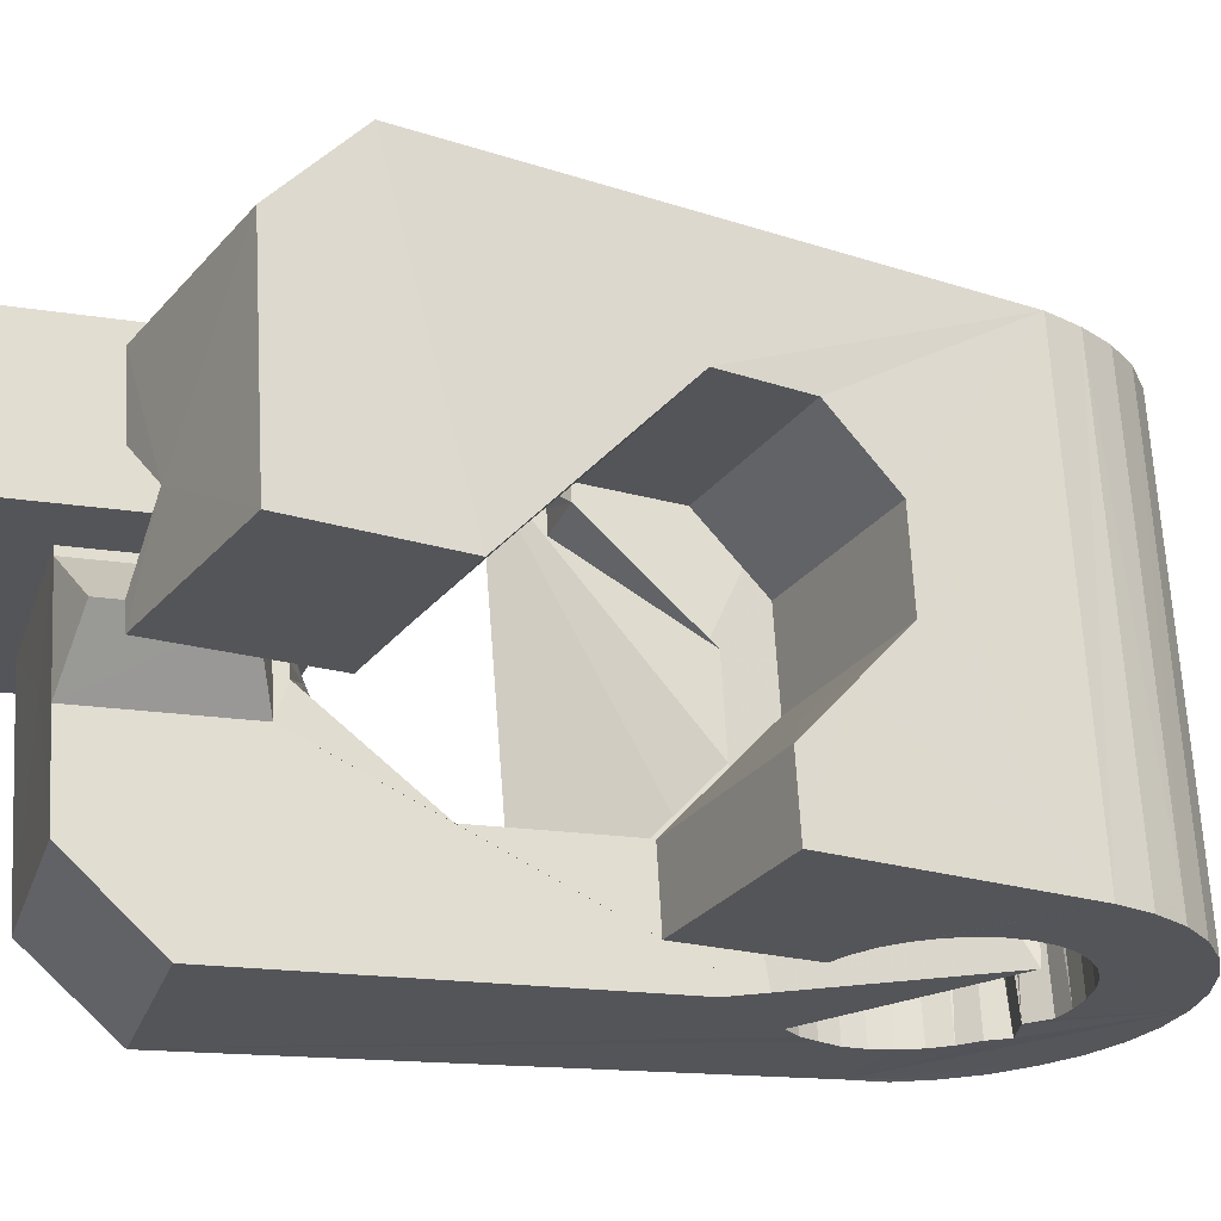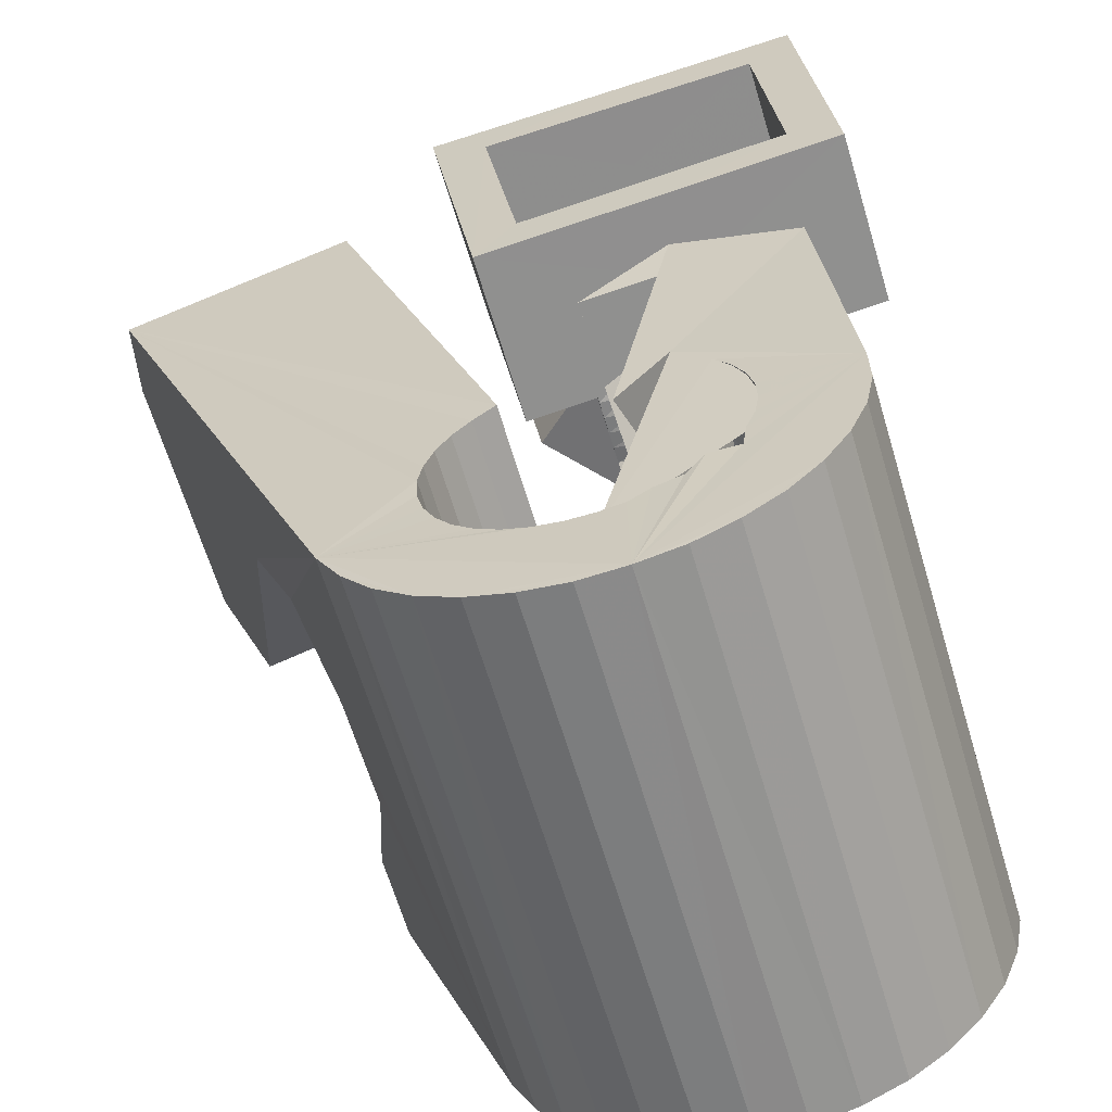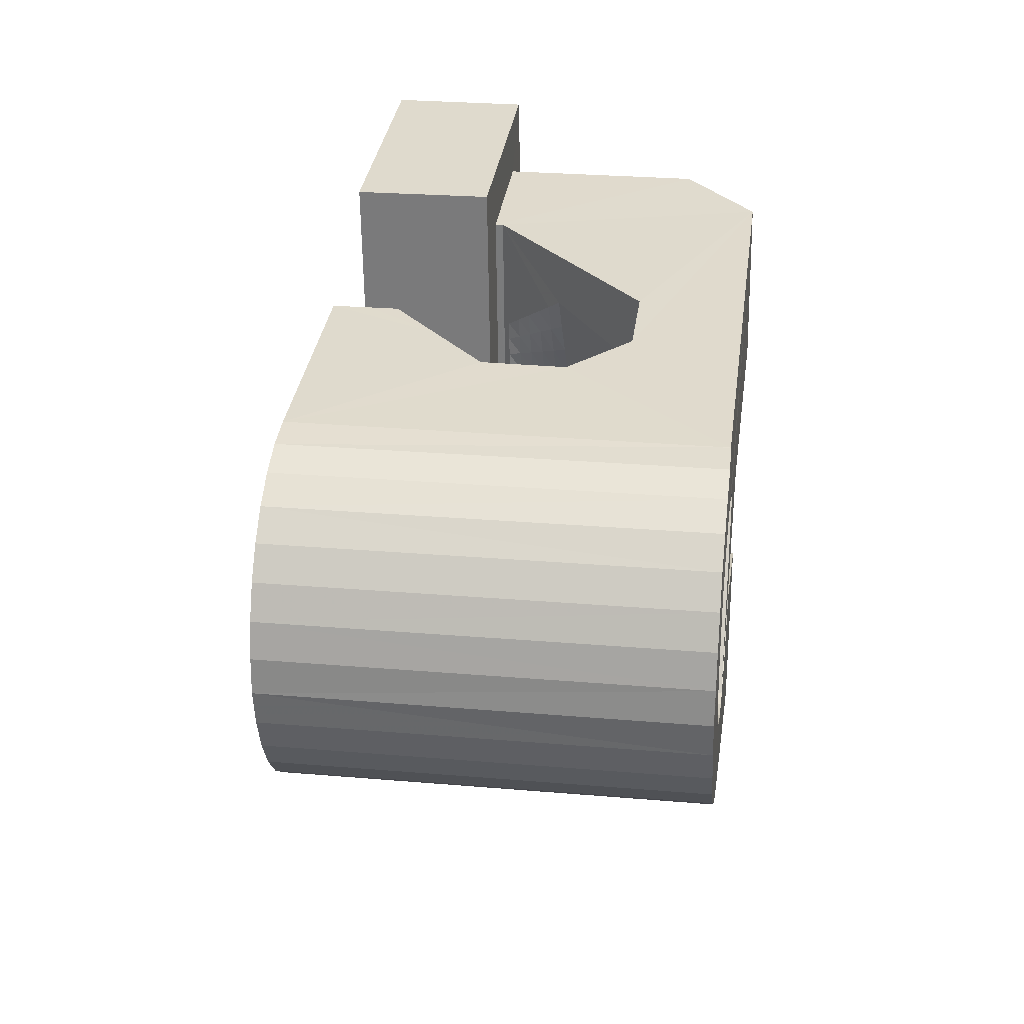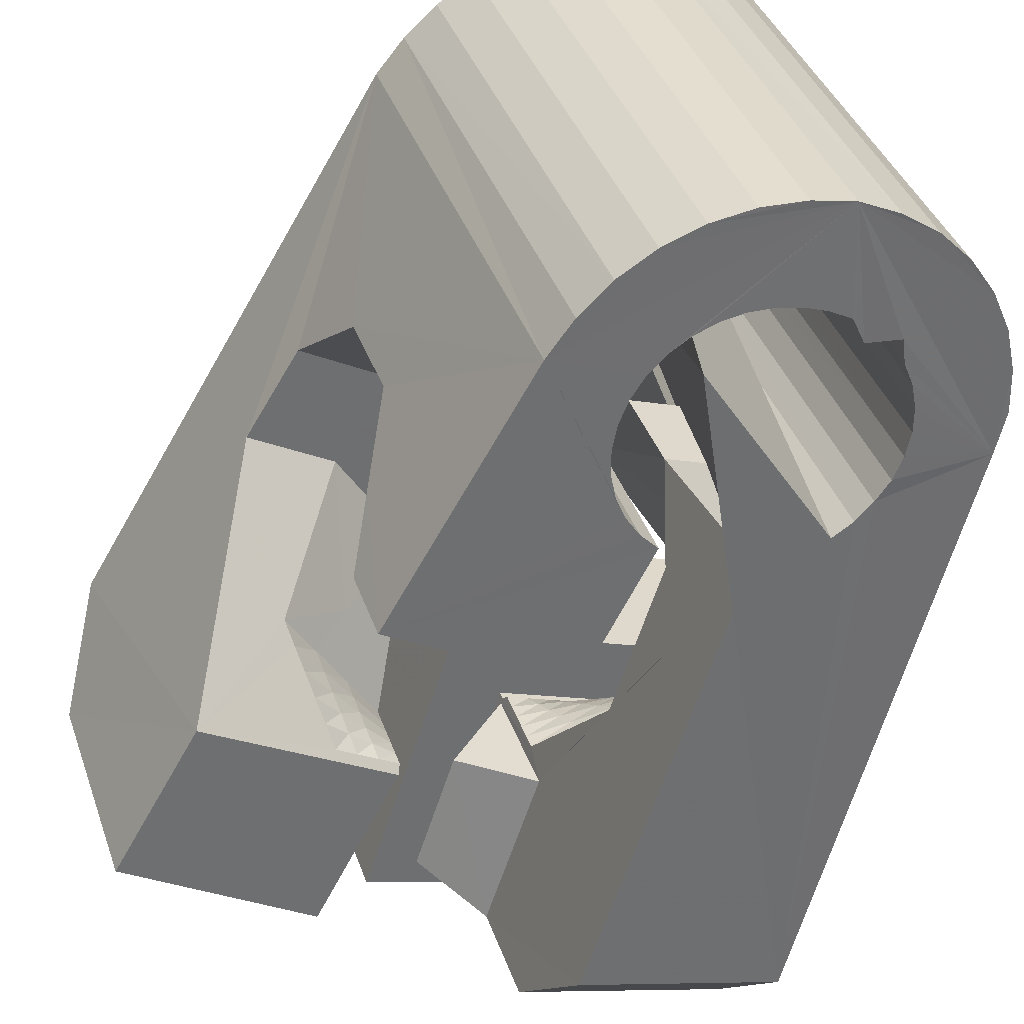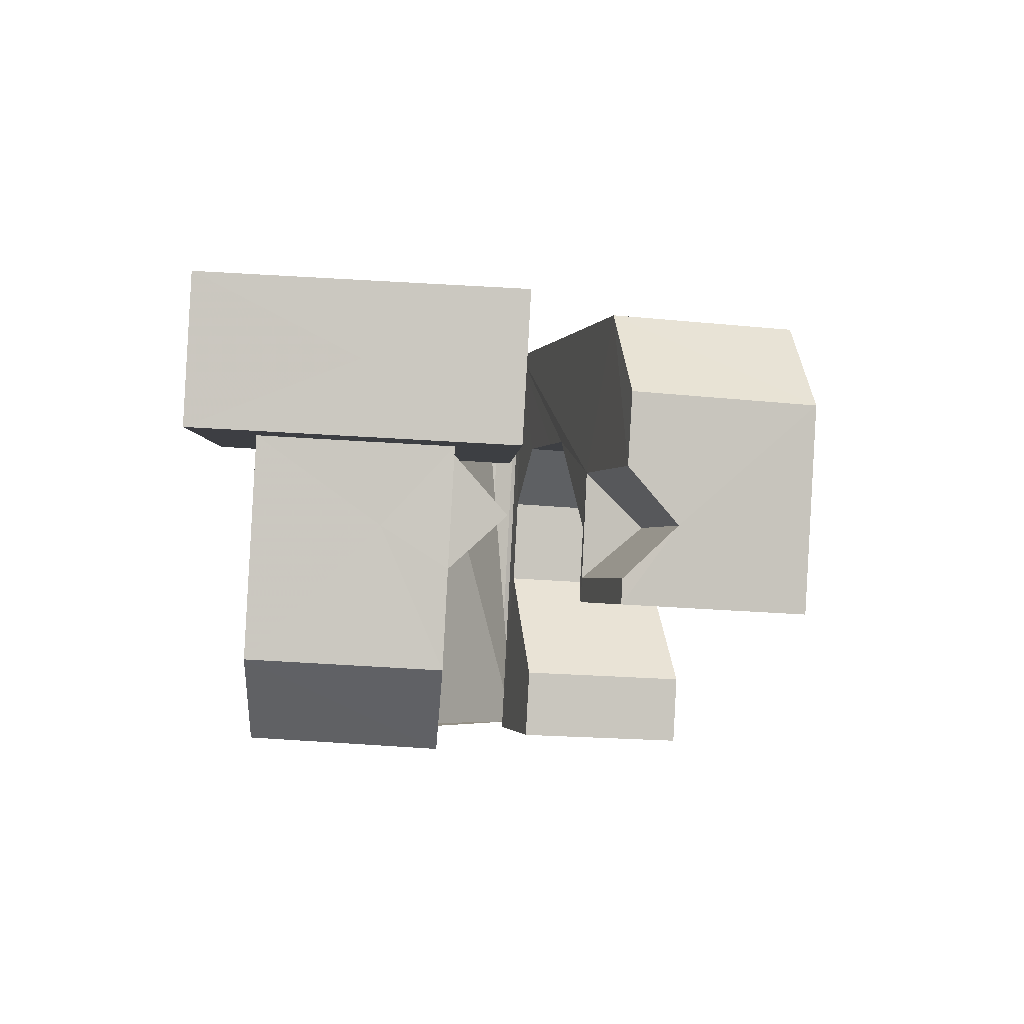
<metadata>
{"format":"obj","ext":"obj","renderer":"f3d","projection":"perspective","resolution":1024,"background":"white","views":[{"elev":-42.3,"azim":73.4,"up":"+Y"},{"elev":33.3,"azim":172.5,"up":"+Y"},{"elev":-56.4,"azim":-104.5,"up":"+Z"},{"elev":-51.0,"azim":163.3,"up":"+Y"},{"elev":80.0,"azim":-12.5,"up":"+Z"}]}
</metadata>
<code>
v -0.05534 -0.03774 0.04662
v -0.0527 -0.02535 -0.04793
v -0.05293 0.01229 0.07938
v -0.05223 -0.02594 0.06301
v -0.05225 -0.02476 -0.05458
v -0.0516 0.01871 0.03153
v -0.05023 -0.02441 -0.06097
v -0.049 -0.01279 0.006443
v -0.04848 -0.01069 -0.009393
v -0.0471 -0.02445 -0.06691
v -0.04602 0.03728 0.08306
v -0.04523 0.001548 -0.01908
v -0.04545 0.01262 0.07229
v -0.04458 0.04366 0.03506
v -0.04444 0.01715 0.03858
v -0.0429 -0.02483 -0.07213
v -0.04204 0.01082 0.06835
v -0.04162 0.01285 0.0417
v -0.04122 0.01432 0.04187
v -0.04112 0.01675 -0.01689
v -0.03991 -0.0293 -0.04683
v -0.03959 -0.02885 -0.05063
v -0.03951 -0.02995 -0.04306
v -0.03879 0.03629 0.07563
v -0.03861 0.02538 -0.004971
v -0.03854 -0.02863 -0.05432
v -0.03835 -0.03064 -0.03946
v -0.03788 -0.02567 -0.07649
v -0.03783 0.04081 0.04195
v -0.03681 -0.02862 -0.05775
v -0.03659 0.03246 0.004771
v -0.0366 -0.0317 -0.03621
v -0.0352 -0.01654 0.0057
v -0.03512 0.03771 0.005524
v -0.03479 -0.000802 0.02614
v -0.03448 -0.02884 -0.0608
v -0.03424 -0.03276 -0.03337
v -0.03411 -0.01594 -0.000692
v -0.0332 0.04456 0.006497
v -0.03217 -0.02679 -0.07984
v -0.03195 0.000615 0.02872
v -0.03181 0.05037 -0.03721
v -0.03295 -0.02877 -0.06433
v -0.007607 -0.03712 -0.05729
v -0.03108 0.0511 -0.04384
v -0.02913 0.001992 0.03134
v -0.02906 0.05144 -0.05023
v -0.02776 -0.03031 -0.0633
v -0.02818 0.01231 0.03026
v -0.04265 -0.03481 -0.00089
v -0.02771 -0.003406 0.02972
v -0.02711 0.01046 0.04112
v -0.02691 0.02153 -0.00647
v -0.02631 0.003369 0.03396
v -0.02597 -0.02822 -0.082
v -0.02589 0.05139 -0.05615
v -0.02592 0.009517 0.04097
v -0.0256 -0.001687 0.03157
v -0.02508 -0.009651 0.02435
v -0.02491 -0.03068 -0.0667
v -0.02464 -0.03599 -0.02849
v -0.02453 -0.00875 0.06619
v -0.02442 0.005855 0.06824
v -0.02362 -0.04683 0.04631
v -0.0235 2.8e-05 0.03343
v -0.02349 0.004745 0.03657
v -0.02333 0.004015 0.07916
v -0.02287 0.03506 0.004977
v -0.0228 0.02429 0.03193
v -0.02174 0.05098 -0.06141
v -0.02147 0.02619 0.03961
v -0.02142 0.01695 0.08094
v -0.0214 0.001744 0.03529
v -0.02127 -0.03158 -0.06753
v -0.02126 0.03734 0.03379
v -0.02099 0.02116 0.07412
v -0.02067 0.006122 0.03919
v -0.02064 -0.006054 0.03333
v -0.02054 0.03611 0.04105
v -0.01951 -0.0298 -0.08306
v -0.01941 -0.03515 0.06284
v -0.01929 0.00346 0.03714
v -0.01926 -0.003994 0.03442
v -0.01888 -0.01874 -0.01098
v -0.01866 0.04652 -0.03608
v -0.01865 -0.021 0.004796
v -0.01852 -0.02237 0.01421
v -0.01835 0.04698 -0.03987
v -0.01827 0.04588 -0.03231
v -0.01787 -0.001938 0.03552
v -0.01757 -0.03259 -0.06775
v -0.01731 0.0472 -0.04356
v -0.01719 0.005177 0.039
v -0.01717 0.04506 -0.02873
v -0.01713 0.03028 0.07544
v -0.01671 0.05019 -0.06579
v -0.01648 0.000118 0.03662
v -0.01641 0.02905 0.08273
v -0.01602 -0.006382 -0.02059
v -0.01558 0.04721 -0.04698
v -0.01538 0.0441 -0.02547
v -0.01524 -0.01458 0.03831
v -0.0151 0.002174 0.03772
v -0.01479 -0.01853 0.06526
v -0.01391 -0.03366 -0.06739
v -0.01371 0.004229 0.03882
v -0.01359 -0.008702 0.03694
v -0.0145 0.04748 -0.05112
v -0.01308 -0.03174 -0.0826
v 0.003478 0.04096 -0.05696
v -0.01291 -0.006301 0.03727
v -0.01224 -0.003905 0.03761
v -0.01176 0.008753 -0.01845
v -0.01157 -0.00151 0.03795
v -0.01097 0.04906 -0.06911
v -0.0109 0.000887 0.03829
v -0.01045 -0.03984 -0.03054
v -0.01017 0.04647 -0.05099
v -0.01038 -0.03479 -0.06639
v -0.01023 0.003281 0.03863
v -0.01121 0.04194 -0.01924
v -0.009892 0.004248 0.03998
v -0.00988 0.004108 0.04095
v -0.009516 0.000182 0.06792
v -0.0095 0.005654 0.04018
v -0.009127 0.00158 0.06812
v -0.007227 -0.04048 -0.03248
v -0.007165 0.04592 -0.05428
v -0.007133 -0.03594 -0.0647
v -0.002735 0.0408 -0.02803
v -0.006857 -0.03371 -0.081
v -0.006388 0.02423 0.003181
v -0.006335 -0.04413 -0.008432
v -0.005652 0.006603 0.03655
v -0.005151 0.001469 0.07193
v -0.004772 0.04763 -0.0713
v -0.004362 -0.04092 -0.03499
v -0.004292 -0.03707 -0.06238
v -0.003241 0.04487 -0.05502
v -0.01632 0.03957 0.01342
v -0.00301 0.03635 0.004903
v -0.003022 -0.008443 0.04344
v -0.002945 -0.03205 -0.006716
v -0.002749 -0.01139 0.06366
v -0.002021 -0.04116 -0.03802
v -0.001946 -0.03812 -0.05954
v -0.00131 -0.01019 -0.02265
v -0.001088 -0.03572 -0.07819
v -0.000286 -0.04116 -0.04143
v -0.000206 -0.03907 -0.05626
v -5.9e-05 0.04425 -0.05674
v 0.000813 -0.04094 -0.0451
v 0.00083 -0.03988 -0.05265
v 0.001061 0.00432 0.02867
v 0.000977 0.03027 0.03992
v 0.001177 -0.04051 -0.04889
v 0.001437 0.02514 0.07528
v 0.001697 -0.002988 0.07897
v 0.001699 0.04603 -0.07222
v 0.002898 0.004924 -0.02048
v 0.003638 0.04325 -0.05696
v 0.004016 -0.03769 -0.07428
v 0.007301 0.04218 -0.0566
v 0.007897 0.01347 -0.00811
v 0.008051 0.0294 0.03222
v 0.008114 -0.02512 0.03322
v 0.008139 0.04411 -0.0719
v 0.008232 -0.0237 0.03223
v 0.008276 -0.03958 -0.06942
v 0.008763 0.02205 0.08254
v 0.008903 -0.02131 0.03257
v 0.00931 -0.02081 0.03383
v 0.009572 -0.01891 0.0329
v 0.01024 -0.01652 0.03324
v 0.01063 0.03623 -0.01973
v 0.01078 0.01053 0.007228
v 0.01083 0.04107 -0.05561
v 0.01091 -0.01412 0.03359
v 0.01147 -0.04128 -0.06374
v 0.01157 -0.01173 0.03392
v 0.01165 -0.02455 0.03142
v 0.01248 0.008748 0.01639
v 0.01287 -0.0222 0.03081
v 0.01322 -0.03039 0.06051
v 0.01367 -0.04276 -0.05754
v 0.01398 0.0354 -0.02174
v 0.01406 0.0399 -0.05392
v 0.01409 -0.01986 0.0302
v 0.01437 0.04213 -0.07029
v 0.0144 -0.0261 0.0611
v 0.0144 -0.002065 0.03653
v 0.01507 -0.02539 0.03062
v 0.0153 -0.01751 0.02959
v 0.01542 -0.02563 -0.01864
v 0.01652 -0.01516 0.02898
v 0.01684 -0.02309 0.02906
v 0.01684 0.03496 -0.02425
v 0.0169 0.03878 -0.0516
v 0.01773 -0.01282 0.02837
v 0.01849 -0.02624 0.02981
v 0.0186 -0.0208 0.0275
v 0.01919 0.03473 -0.02726
v 0.01925 0.03773 -0.04876
v 0.01958 -0.007391 0.06377
v 0.02015 0.04013 -0.06747
v 0.02036 -0.0185 0.02594
v 0.02044 -0.006385 0.02034
v 0.0208 -0.02399 0.0273
v 0.02091 0.03473 -0.03068
v 0.02097 0.03678 -0.04548
v 0.02194 -0.01455 0.03721
v 0.02202 0.03505 -0.03433
v 0.02202 0.03598 -0.04189
v 0.02213 -0.01621 0.02438
v 0.02238 0.03534 -0.03813
v 0.02311 -0.02175 0.02479
v 0.02314 0.00502 0.0656
v 0.02333 -0.05145 -0.01539
v 0.02389 -0.01392 0.02281
v 0.02431 0.02209 0.05343
v 0.02475 0.007959 -0.002475
v 0.02527 0.03816 -0.06355
v 0.02542 -0.0195 0.02228
v 0.02622 -0.01897 0.05997
v 0.0267 -0.03935 -0.01366
v 0.02703 0.006491 0.003372
v 0.02712 -0.02933 -0.02084
v 0.02758 -0.0173 -0.02941
v 0.02773 -0.01725 0.01977
v 0.02949 0.03626 -0.05866
v 0.03002 -0.01504 0.01721
v 0.03193 -0.002253 -0.02729
v 0.03276 0.03455 -0.05302
v 0.03519 0.0332 -0.04684
v 0.03732 0.006224 -0.01503
v 0.03966 -0.0329 0.02576
v 0.04111 0.003019 4.6e-05
v 0.0454 -0.03817 0.0515
v 0.05546 -0.002693 0.05664
v 0.05649 0.01465 0.0444
f 166 236 238
f 166 238 184
f 164 235 221
f 235 237 221
f 237 226 221
f 226 176 221
f 176 164 221
f 160 232 164
f 232 235 164
f 160 147 228
f 160 228 232
f 172 190 211
f 190 224 211
f 211 191 172
f 211 224 204
f 211 204 191
f 20 113 53
f 113 132 53
f 132 31 53
f 31 25 53
f 25 20 53
f 99 113 12
f 113 20 12
f 99 12 84
f 12 9 84
f 84 9 38
f 9 8 38
f 8 33 38
f 33 86 38
f 86 84 38
f 123 124 142
f 124 144 142
f 142 102 123
f 142 144 104
f 142 104 102
f 104 144 124
f 122 120 106
f 122 106 93
f 35 33 8
f 35 8 18
f 41 35 18
f 46 41 18
f 54 46 18
f 66 54 18
f 77 66 18
f 122 93 77
f 18 122 77
f 86 33 87
f 33 35 59
f 35 51 59
f 51 78 59
f 78 107 59
f 107 87 59
f 87 33 59
f 103 106 116
f 106 120 116
f 103 82 93
f 103 93 106
f 82 66 77
f 82 77 93
f 97 103 114
f 103 116 114
f 97 73 82
f 97 82 103
f 82 73 66
f 73 54 66
f 90 97 112
f 97 114 112
f 90 65 73
f 90 73 97
f 73 65 54
f 65 46 54
f 83 90 111
f 90 112 111
f 83 58 65
f 83 65 90
f 65 58 46
f 58 41 46
f 83 111 107
f 83 107 78
f 58 83 78
f 58 78 51
f 58 51 41
f 51 35 41
f 166 168 181
f 166 181 192
f 231 226 237
f 231 237 236
f 229 231 236
f 223 229 236
f 216 223 236
f 208 216 236
f 200 208 236
f 166 192 200
f 236 166 200
f 176 226 182
f 226 231 207
f 231 219 207
f 219 199 207
f 199 180 207
f 180 182 207
f 182 226 207
f 183 181 171
f 181 168 171
f 183 196 192
f 183 192 181
f 196 208 200
f 196 200 192
f 188 183 173
f 183 171 173
f 188 201 196
f 188 196 183
f 196 201 208
f 201 216 208
f 193 188 174
f 188 173 174
f 193 206 201
f 193 201 188
f 201 206 216
f 206 223 216
f 195 193 178
f 193 174 178
f 195 214 206
f 195 206 193
f 206 214 223
f 214 229 223
f 195 178 180
f 195 180 199
f 214 195 199
f 214 199 219
f 214 219 229
f 219 231 229
f 19 52 57
f 52 125 57
f 125 122 57
f 122 18 57
f 18 19 57
f 171 168 166
f 117 133 143
f 204 217 220
f 117 143 147
f 191 204 220
f 191 220 175
f 173 171 166
f 174 173 166
f 178 174 166
f 180 178 166
f 184 190 172
f 166 184 172
f 180 166 172
f 180 172 191
f 182 180 191
f 117 147 160
f 182 191 175
f 176 182 175
f 164 176 175
f 160 164 175
f 175 117 160
f 227 225 218
f 227 218 185
f 228 227 185
f 239 238 236
f 232 228 185
f 240 239 236
f 240 236 237
f 232 185 234
f 235 232 234
f 234 240 237
f 237 235 234
f 161 151 91
f 151 74 91
f 91 105 163
f 91 163 161
f 105 119 177
f 105 177 163
f 119 129 187
f 119 187 177
f 129 138 198
f 129 198 187
f 138 146 203
f 138 203 198
f 146 150 210
f 146 210 203
f 150 153 210
f 153 213 210
f 153 156 213
f 156 215 213
f 156 152 212
f 156 212 215
f 152 149 212
f 149 209 212
f 149 145 209
f 145 202 209
f 145 137 197
f 145 197 202
f 137 127 186
f 137 186 197
f 127 117 175
f 127 175 186
f 130 140 50
f 140 61 50
f 50 44 121
f 50 121 130
f 44 37 110
f 44 110 121
f 37 32 101
f 37 101 110
f 32 27 94
f 32 94 101
f 27 23 94
f 23 89 94
f 23 21 89
f 21 85 89
f 21 22 88
f 21 88 85
f 22 26 92
f 22 92 88
f 26 30 100
f 26 100 92
f 30 36 108
f 30 108 100
f 36 43 108
f 43 118 108
f 43 48 118
f 48 128 118
f 48 60 139
f 48 139 128
f 60 74 139
f 74 151 139
f 233 234 185
f 233 185 179
f 179 169 233
f 169 230 233
f 169 162 222
f 169 222 230
f 162 148 205
f 162 205 222
f 148 131 189
f 148 189 205
f 131 109 167
f 131 167 189
f 109 80 159
f 109 159 167
f 80 55 159
f 55 136 159
f 55 40 115
f 55 115 136
f 40 28 115
f 28 96 115
f 28 16 70
f 28 70 96
f 16 10 56
f 16 56 70
f 10 7 56
f 7 47 56
f 7 5 47
f 5 45 47
f 5 2 45
f 2 42 45
f 132 141 68
f 141 39 68
f 39 34 68
f 34 31 68
f 31 132 68
f 39 141 140
f 175 220 240
f 159 136 115
f 205 189 167
f 47 45 42
f 70 56 47
f 70 47 42
f 233 230 222
f 115 96 70
f 159 115 70
f 159 70 42
f 205 167 159
f 234 233 222
f 222 205 159
f 234 222 159
f 39 140 130
f 39 130 121
f 42 39 121
f 42 121 110
f 42 110 101
f 42 101 94
f 42 94 89
f 42 89 85
f 42 85 88
f 42 88 92
f 42 92 100
f 42 100 108
f 159 42 108
f 159 108 118
f 159 118 128
f 159 128 139
f 159 139 151
f 159 151 161
f 159 161 163
f 159 163 177
f 234 159 177
f 234 177 187
f 234 187 198
f 234 198 203
f 234 203 210
f 234 210 213
f 234 213 215
f 234 215 212
f 240 234 212
f 186 175 240
f 197 186 240
f 202 197 240
f 209 202 240
f 212 209 240
f 225 227 194
f 227 228 194
f 228 147 194
f 147 143 194
f 143 225 194
f 218 225 133
f 225 143 133
f 49 52 19
f 17 63 67
f 6 49 19
f 17 67 3
f 6 19 17
f 17 3 6
f 67 63 126
f 125 52 49
f 158 67 126
f 125 49 154
f 126 125 154
f 126 154 158
f 170 98 72
f 98 11 72
f 11 3 72
f 3 67 72
f 67 158 72
f 158 170 72
f 29 79 75
f 29 75 14
f 98 95 24
f 11 98 24
f 24 29 14
f 14 11 24
f 157 95 98
f 75 79 155
f 157 98 170
f 165 75 155
f 165 155 157
f 170 165 157
f 135 13 76
f 13 24 76
f 24 95 76
f 95 157 76
f 157 135 76
f 134 15 13
f 13 135 134
f 13 15 29
f 13 29 24
f 15 134 71
f 134 155 71
f 155 79 71
f 79 29 71
f 29 15 71
f 134 135 157
f 134 157 155
f 165 170 154
f 170 158 154
f 14 75 69
f 75 165 69
f 165 154 69
f 154 49 69
f 49 6 69
f 6 14 69
f 11 14 3
f 14 6 3
f 224 190 184
f 217 204 224
f 224 184 238
f 239 217 224
f 224 238 239
f 4 81 62
f 81 104 62
f 104 124 62
f 124 126 62
f 126 63 62
f 63 17 62
f 17 4 62
f 218 133 117
f 61 64 1
f 40 55 80
f 109 131 148
f 2 5 7
f 7 10 16
f 2 7 16
f 162 169 179
f 16 28 40
f 16 40 80
f 2 16 80
f 80 109 148
f 162 179 185
f 80 148 162
f 80 162 185
f 218 117 127
f 218 127 137
f 185 218 137
f 185 137 145
f 185 145 149
f 185 149 152
f 185 152 156
f 185 156 153
f 185 153 150
f 185 150 146
f 80 185 146
f 80 146 138
f 80 138 129
f 80 129 119
f 80 119 105
f 80 105 91
f 80 91 74
f 80 74 60
f 80 60 48
f 80 48 43
f 2 80 43
f 2 43 36
f 2 36 30
f 2 30 26
f 2 26 22
f 2 22 21
f 2 21 23
f 2 23 27
f 1 2 27
f 50 61 1
f 44 50 1
f 37 44 1
f 32 37 1
f 27 32 1
f 116 120 122
f 140 141 132
f 104 81 64
f 140 132 113
f 102 104 64
f 102 64 61
f 114 116 122
f 112 114 122
f 111 112 122
f 107 111 122
f 126 124 123
f 125 126 123
f 122 125 123
f 107 122 123
f 107 123 102
f 87 107 102
f 140 113 99
f 87 102 61
f 86 87 61
f 84 86 61
f 99 84 61
f 61 140 99
f 25 31 34
f 4 17 19
f 1 4 19
f 25 34 39
f 25 39 42
f 20 25 42
f 12 20 42
f 12 42 2
f 9 12 2
f 9 2 1
f 1 19 18
f 1 18 8
f 1 8 9
f 240 220 239
f 220 217 239
f 81 4 64
f 4 1 64

</code>
